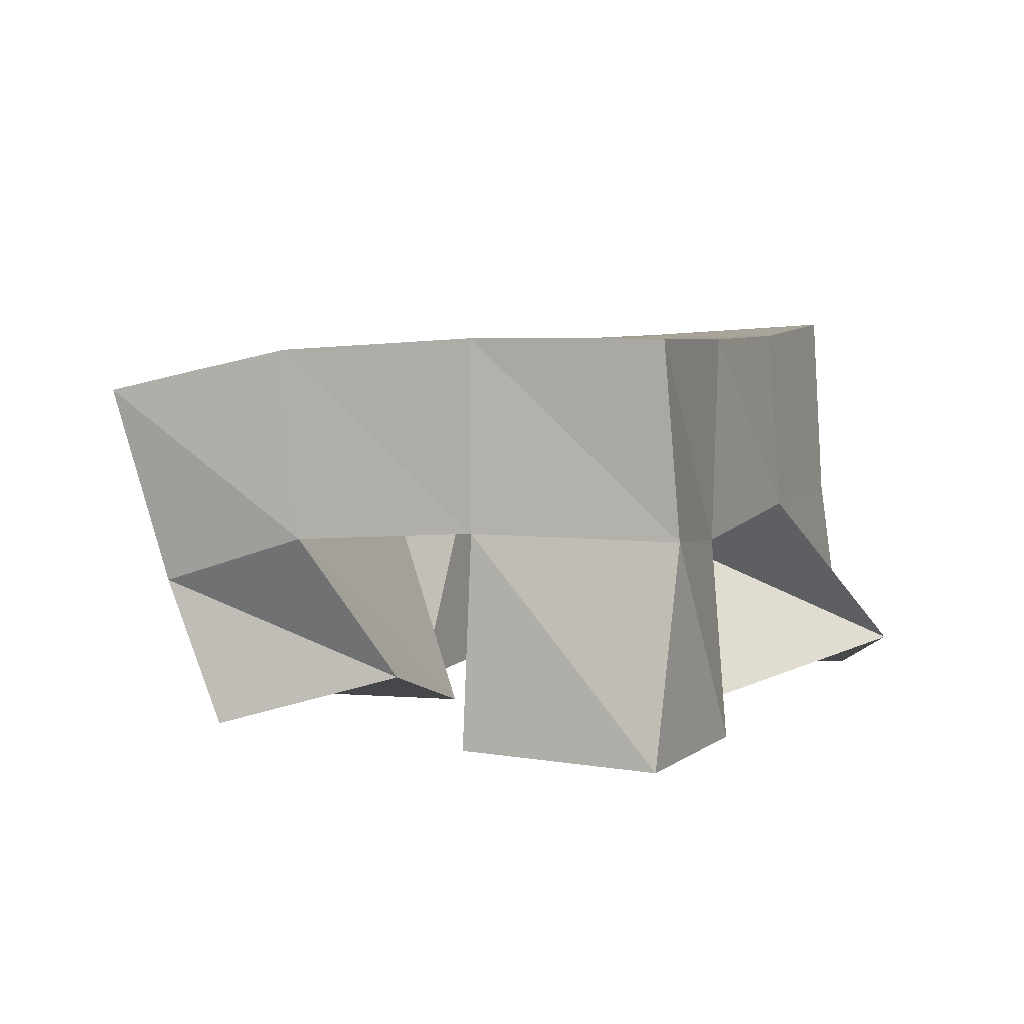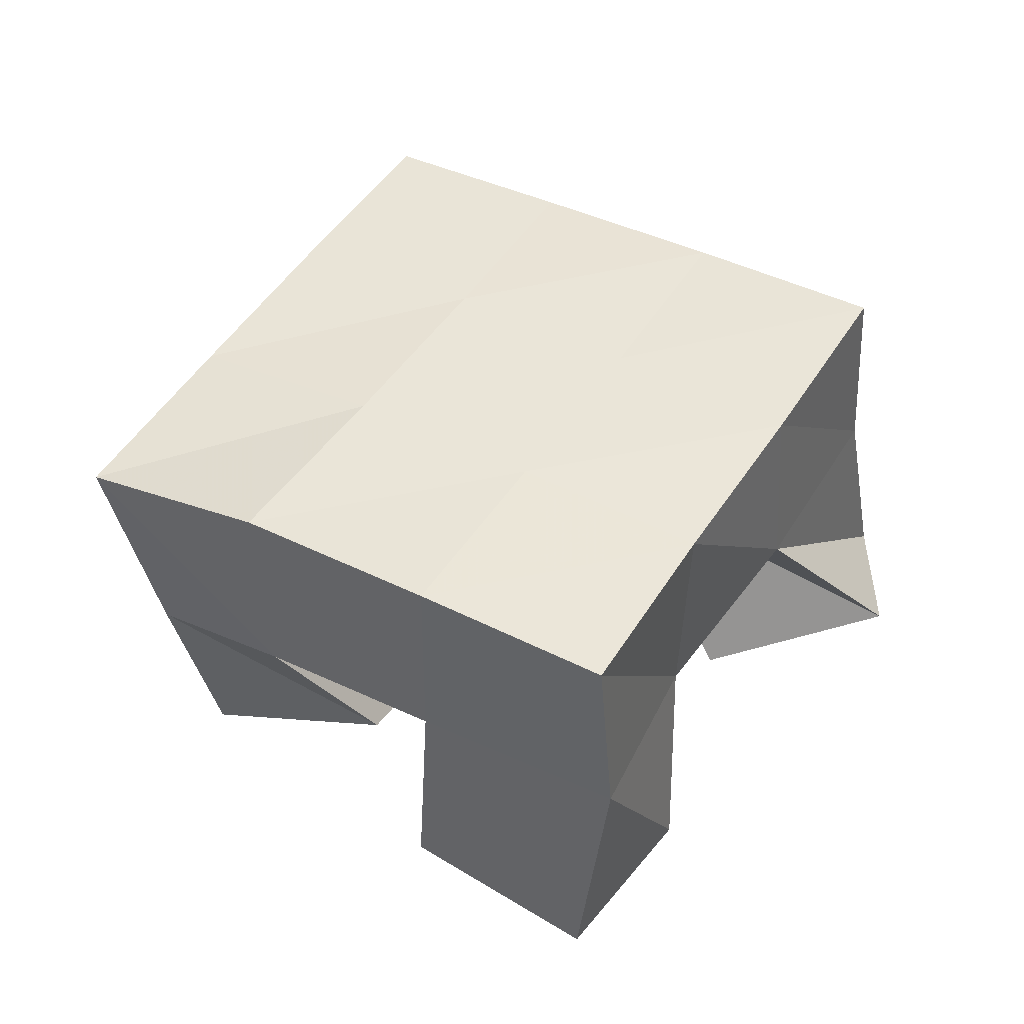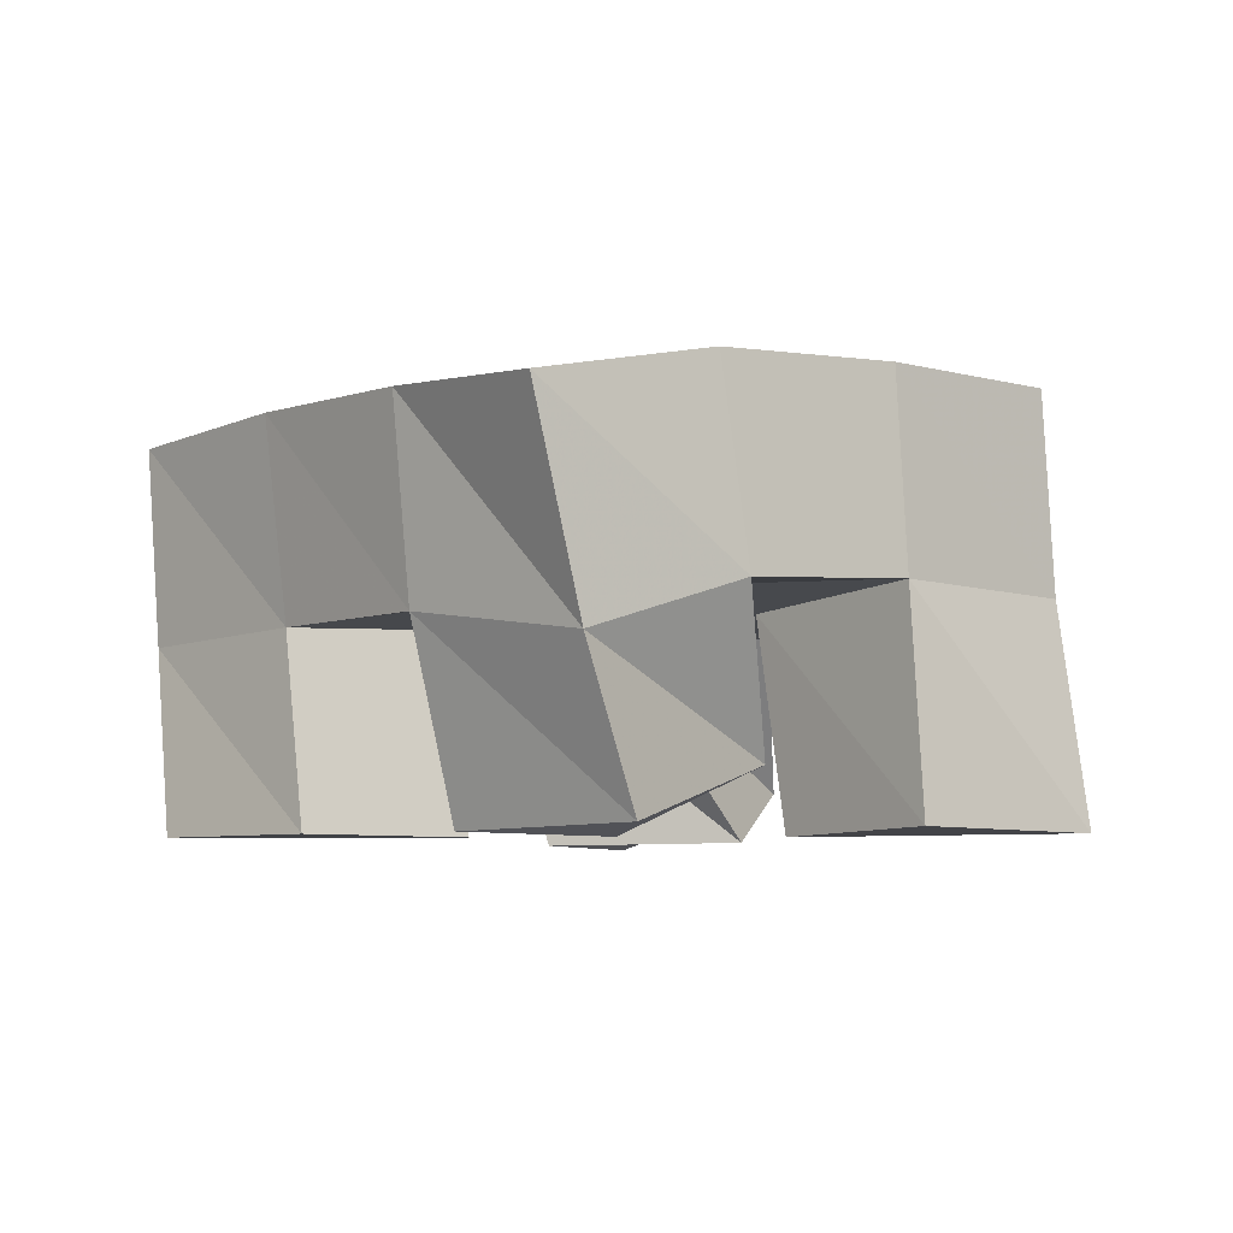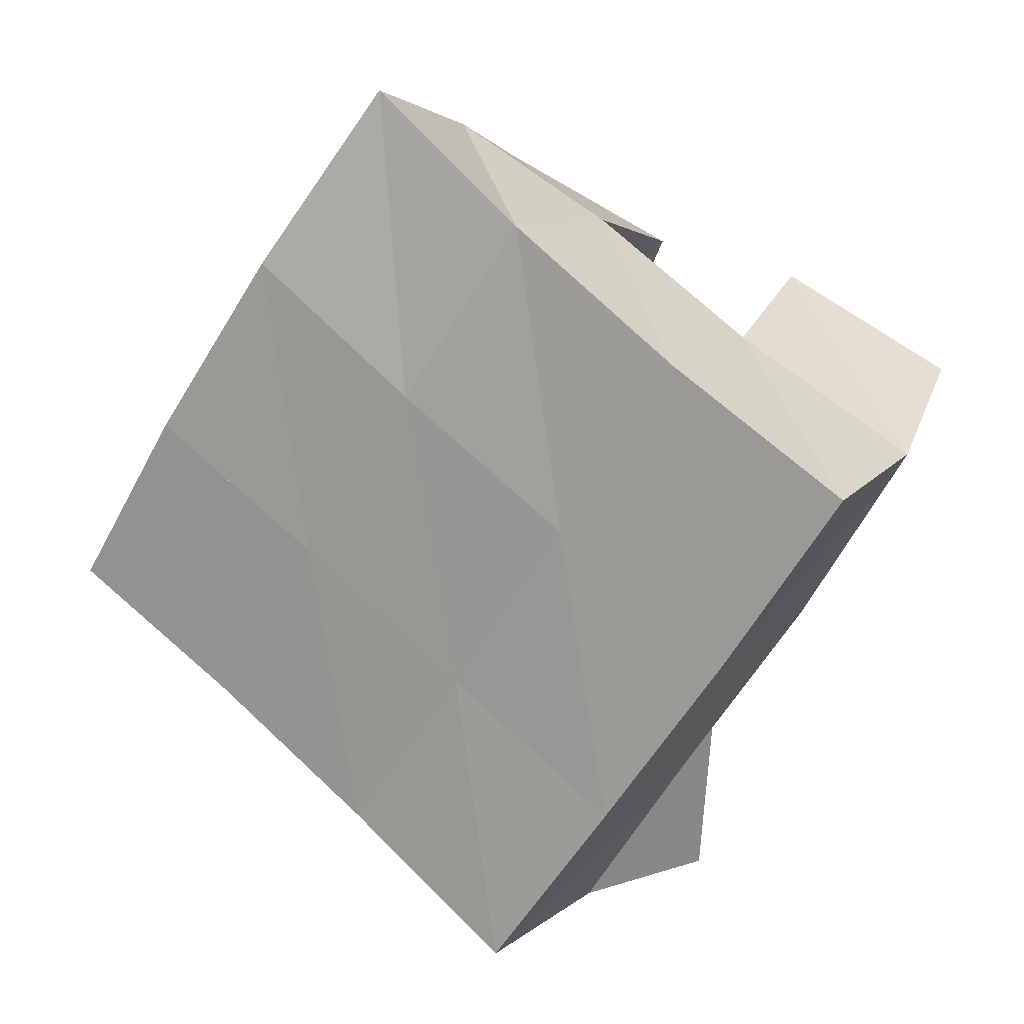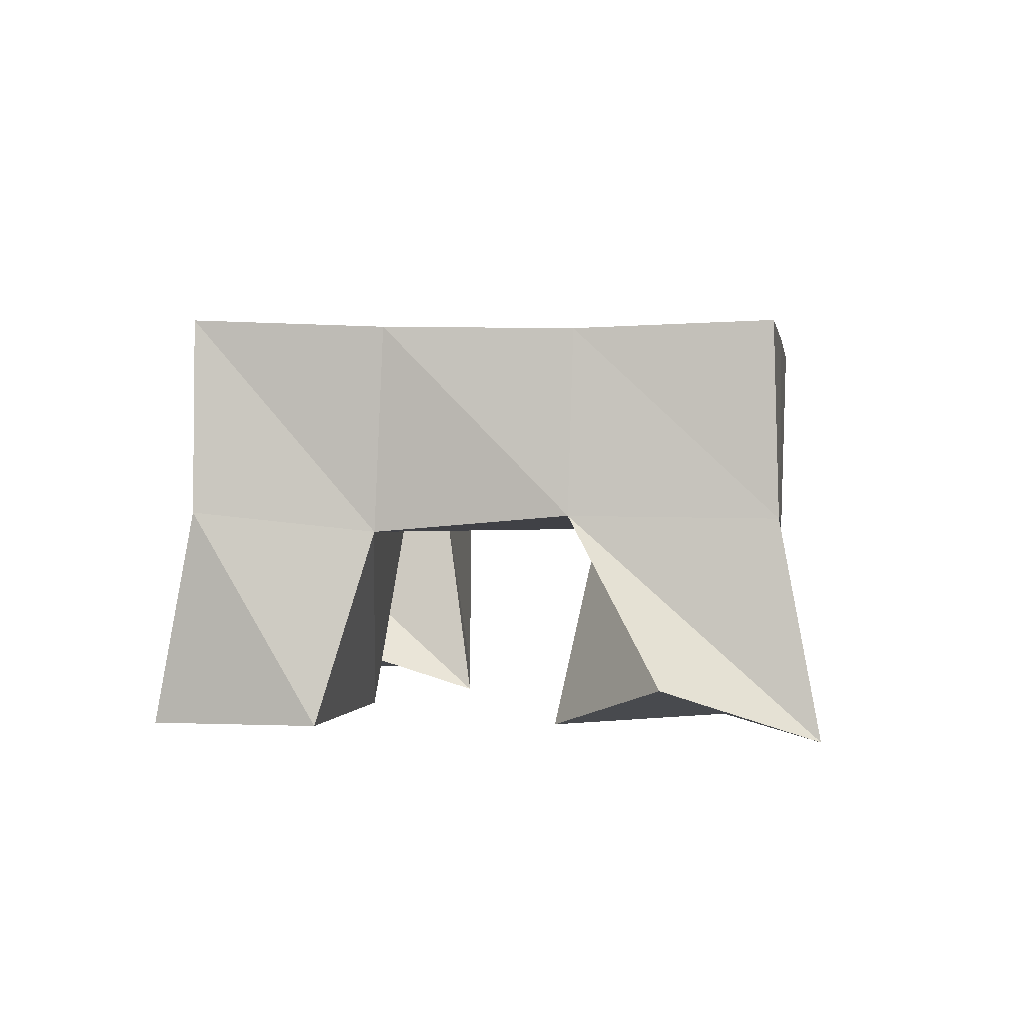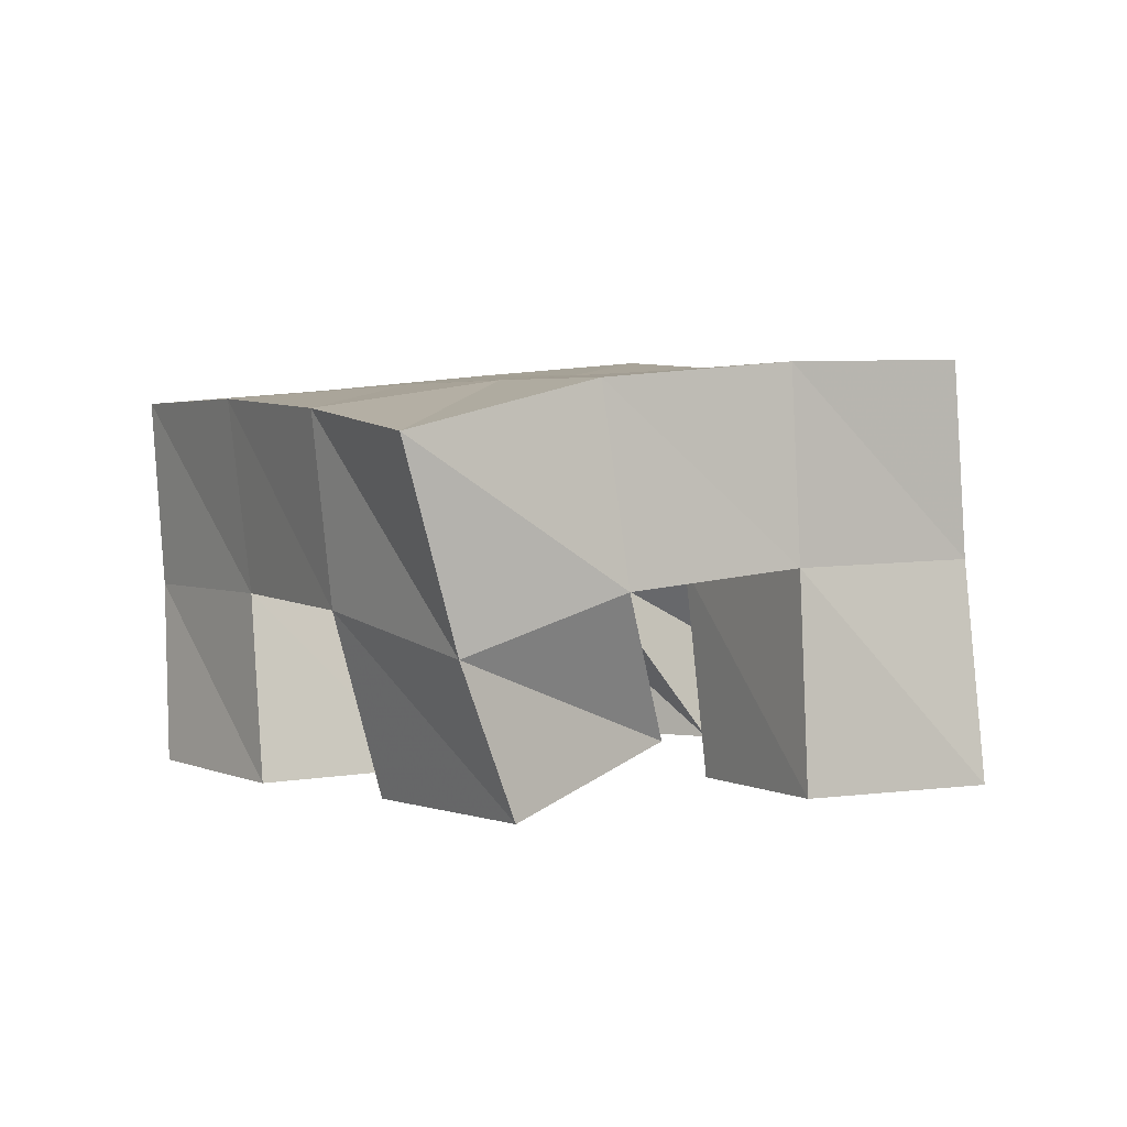
<metadata>
{"format":"obj","ext":"obj","renderer":"f3d","projection":"perspective","resolution":1024,"background":"white","views":[{"elev":6.4,"azim":78.4,"up":"+Y"},{"elev":48.7,"azim":87.6,"up":"+Y"},{"elev":-6.3,"azim":16.6,"up":"+Y"},{"elev":15.5,"azim":-150.0,"up":"+Z"},{"elev":3.0,"azim":154.5,"up":"+Y"},{"elev":4.5,"azim":26.0,"up":"+Y"}]}
</metadata>
<code>
v 1.66 0.1 0.4766
v 1.667 0.1551 0.4867
v 1.704 0.1149 0.4801
v 1.711 0.1554 0.515
v 1.656 0.1 0.53
v 1.64 0.1533 0.529
v 1.707 0.1004 0.5296
v 1.681 0.1493 0.5549
v 1.697 0.1 0.6058
v 1.698 0.1553 0.6224
v 1.737 0.1146 0.6285
v 1.741 0.1523 0.6543
v 1.675 0.1 0.6535
v 1.669 0.1461 0.6659
v 1.722 0.101 0.674
v 1.714 0.139 0.6865
v 1.624 0.1032 0.5756
v 1.612 0.1461 0.5718
v 1.663 0.1 0.6091
v 1.655 0.1495 0.5962
v 1.595 0.1 0.627
v 1.586 0.1454 0.6155
v 1.637 0.1 0.6474
v 1.63 0.1465 0.6399
v 1.767 0.1014 0.5472
v 1.751 0.1507 0.5467
v 1.801 0.1007 0.5752
v 1.793 0.1556 0.5673
v 1.733 0.1 0.5908
v 1.725 0.1522 0.5862
v 1.77 0.1014 0.6169
v 1.767 0.1558 0.614
v 1.667 0.2044 0.4899
v 1.708 0.2026 0.5177
v 1.638 0.2007 0.5312
v 1.68 0.2009 0.5581
v 1.61 0.1967 0.5733
v 1.652 0.1986 0.5999
v 1.583 0.1934 0.6158
v 1.625 0.1952 0.6424
v 1.749 0.2032 0.5448
v 1.722 0.2024 0.586
v 1.694 0.2 0.6281
v 1.667 0.1936 0.6707
v 1.791 0.205 0.571
v 1.764 0.2045 0.6136
v 1.735 0.2008 0.6572
v 1.707 0.1894 0.6998
f 1 2 4
f 3 1 4
f 2 6 8
f 4 2 8
f 6 5 7
f 8 6 7
f 5 1 3
f 7 5 3
f 8 7 3
f 4 8 3
f 2 1 5
f 6 2 5
f 9 10 12
f 11 9 12
f 10 14 16
f 12 10 16
f 14 13 15
f 16 14 15
f 13 9 11
f 15 13 11
f 16 15 11
f 12 16 11
f 10 9 13
f 14 10 13
f 17 18 20
f 19 17 20
f 18 22 24
f 20 18 24
f 22 21 23
f 24 22 23
f 21 17 19
f 23 21 19
f 24 23 19
f 20 24 19
f 18 17 21
f 22 18 21
f 25 26 28
f 27 25 28
f 26 30 32
f 28 26 32
f 30 29 31
f 32 30 31
f 29 25 27
f 31 29 27
f 32 31 27
f 28 32 27
f 26 25 29
f 30 26 29
f 2 33 34
f 4 2 34
f 33 35 36
f 34 33 36
f 35 6 8
f 36 35 8
f 6 2 4
f 8 6 4
f 36 8 4
f 34 36 4
f 33 2 6
f 35 33 6
f 6 35 36
f 8 6 36
f 35 37 38
f 36 35 38
f 37 18 20
f 38 37 20
f 18 6 8
f 20 18 8
f 38 20 8
f 36 38 8
f 35 6 18
f 37 35 18
f 18 37 38
f 20 18 38
f 37 39 40
f 38 37 40
f 39 22 24
f 40 39 24
f 22 18 20
f 24 22 20
f 40 24 20
f 38 40 20
f 37 18 22
f 39 37 22
f 4 34 41
f 26 4 41
f 34 36 42
f 41 34 42
f 36 8 30
f 42 36 30
f 8 4 26
f 30 8 26
f 42 30 26
f 41 42 26
f 34 4 8
f 36 34 8
f 8 36 42
f 30 8 42
f 36 38 43
f 42 36 43
f 38 20 10
f 43 38 10
f 20 8 30
f 10 20 30
f 43 10 30
f 42 43 30
f 36 8 20
f 38 36 20
f 20 38 43
f 10 20 43
f 38 40 44
f 43 38 44
f 40 24 14
f 44 40 14
f 24 20 10
f 14 24 10
f 44 14 10
f 43 44 10
f 38 20 24
f 40 38 24
f 26 41 45
f 28 26 45
f 41 42 46
f 45 41 46
f 42 30 32
f 46 42 32
f 30 26 28
f 32 30 28
f 46 32 28
f 45 46 28
f 41 26 30
f 42 41 30
f 30 42 46
f 32 30 46
f 42 43 47
f 46 42 47
f 43 10 12
f 47 43 12
f 10 30 32
f 12 10 32
f 47 12 32
f 46 47 32
f 42 30 10
f 43 42 10
f 10 43 47
f 12 10 47
f 43 44 48
f 47 43 48
f 44 14 16
f 48 44 16
f 14 10 12
f 16 14 12
f 48 16 12
f 47 48 12
f 43 10 14
f 44 43 14

</code>
